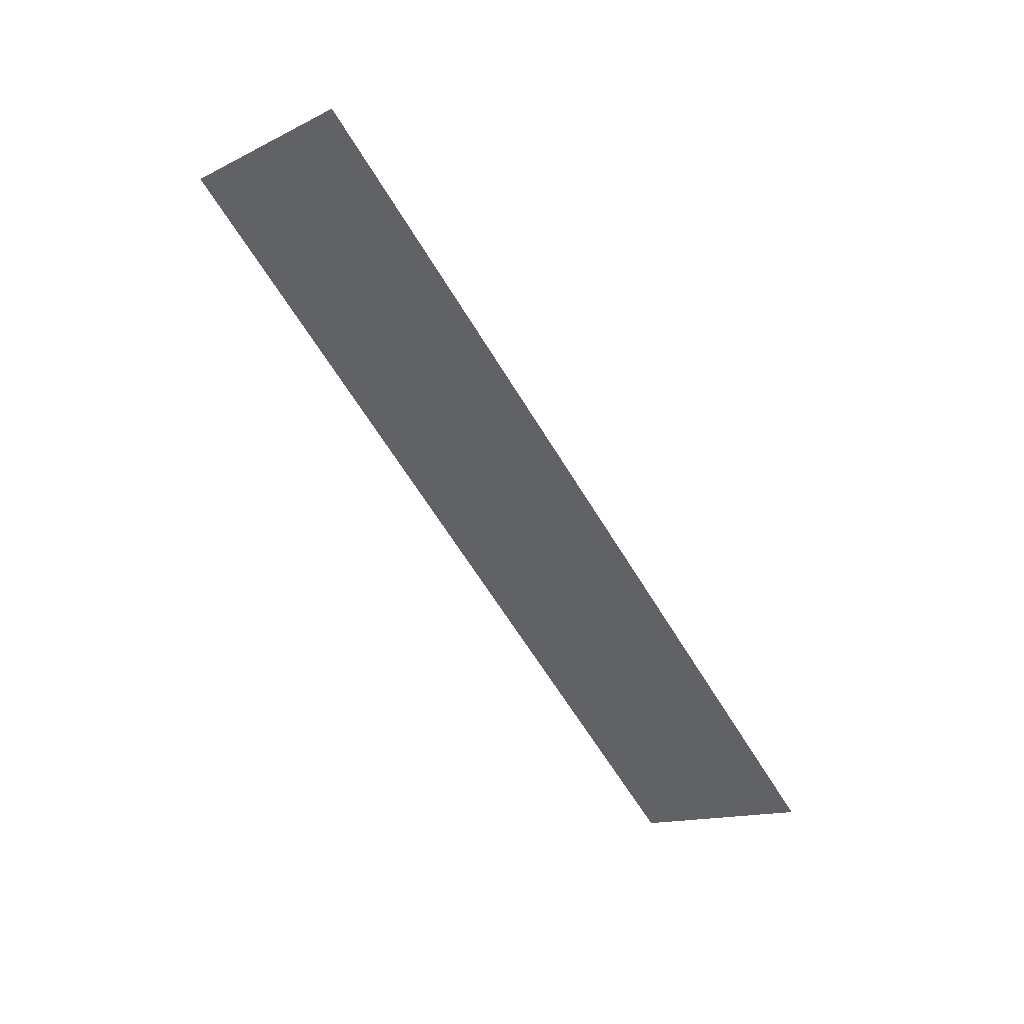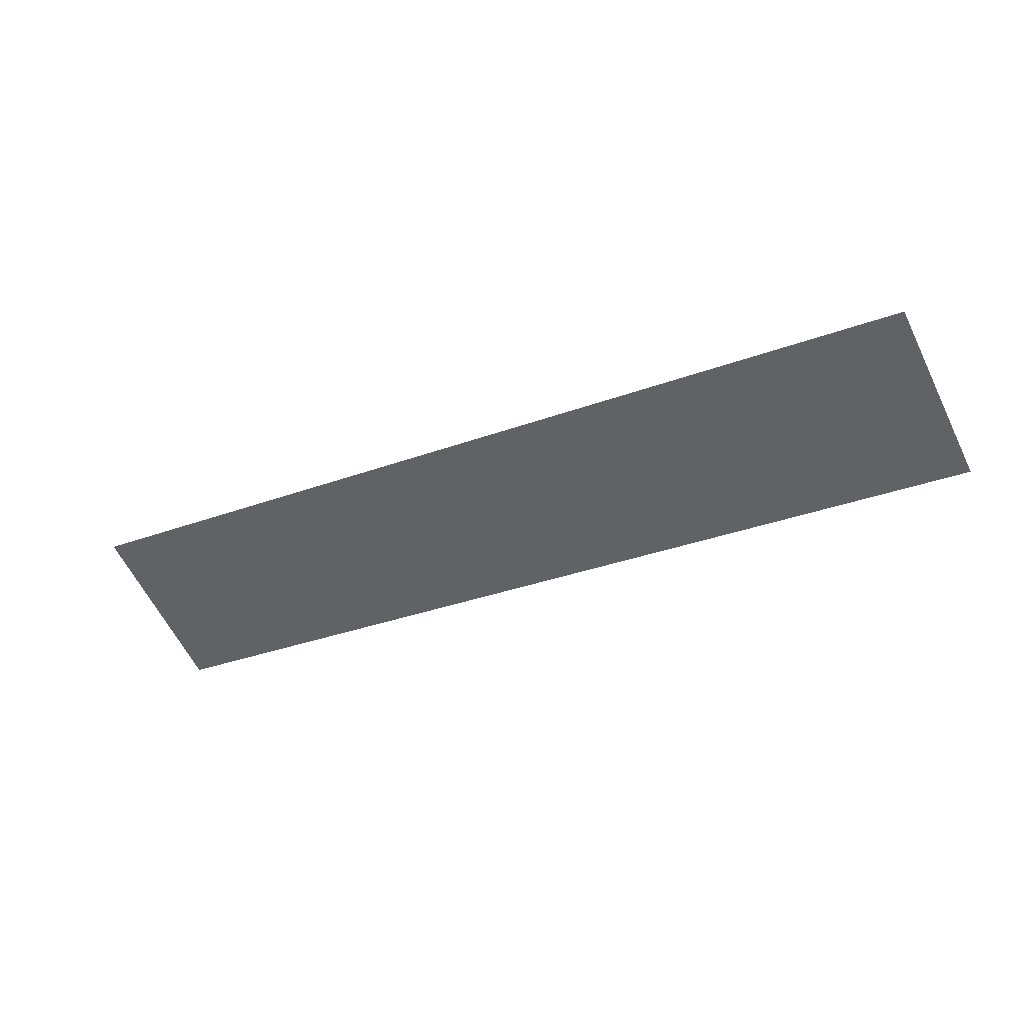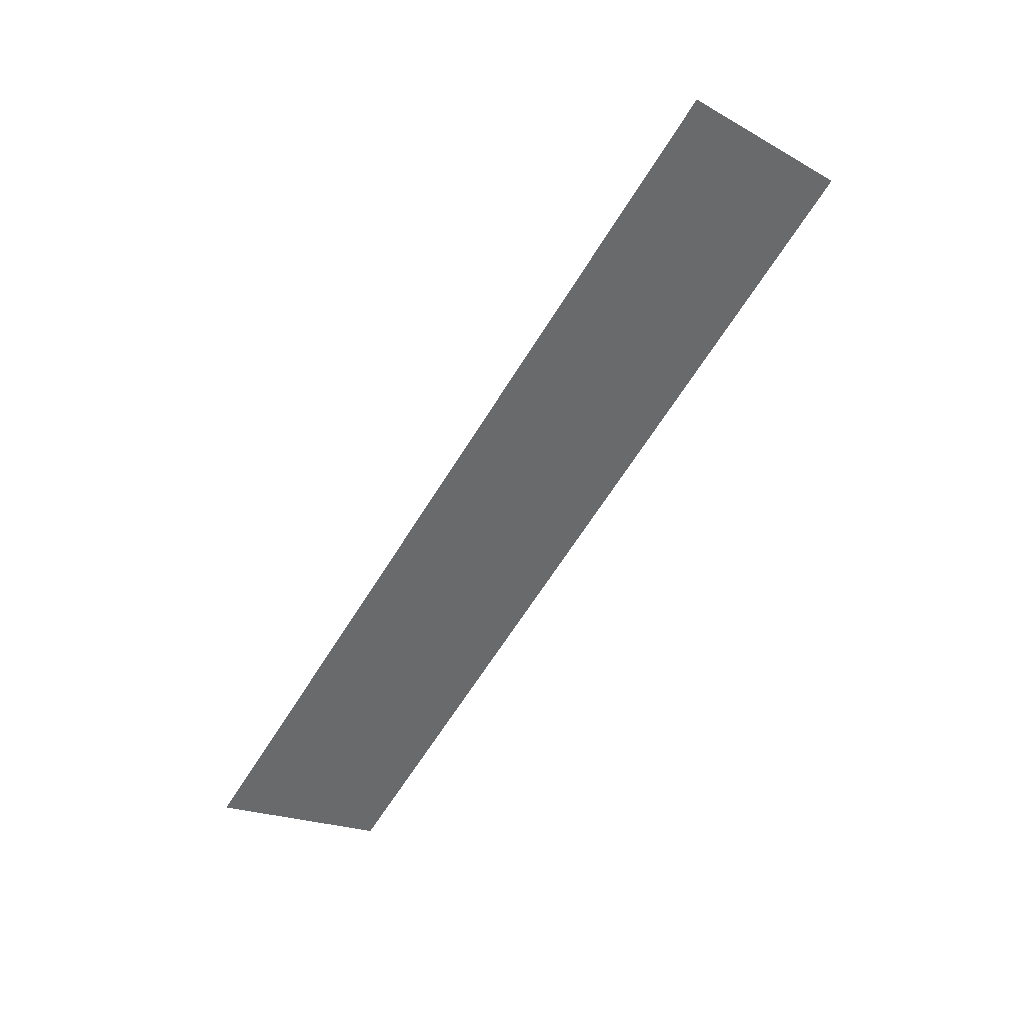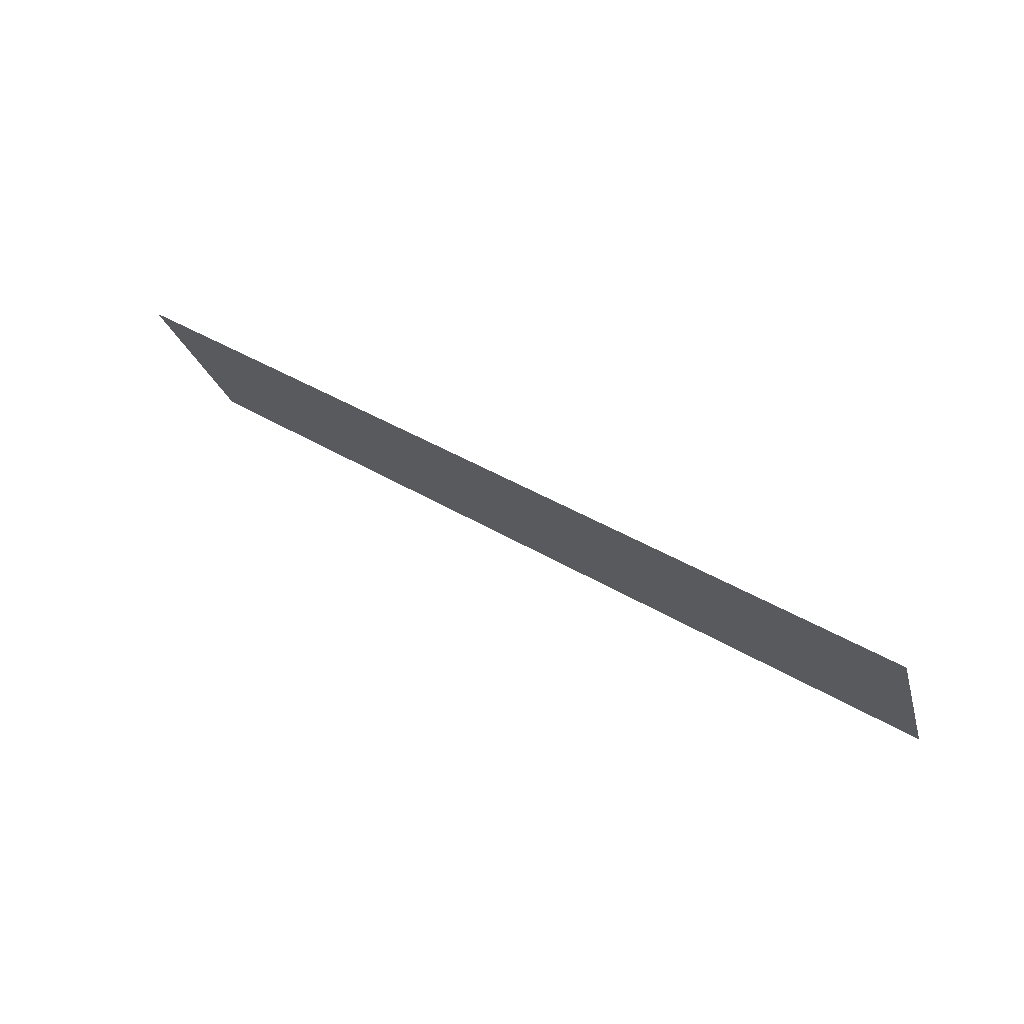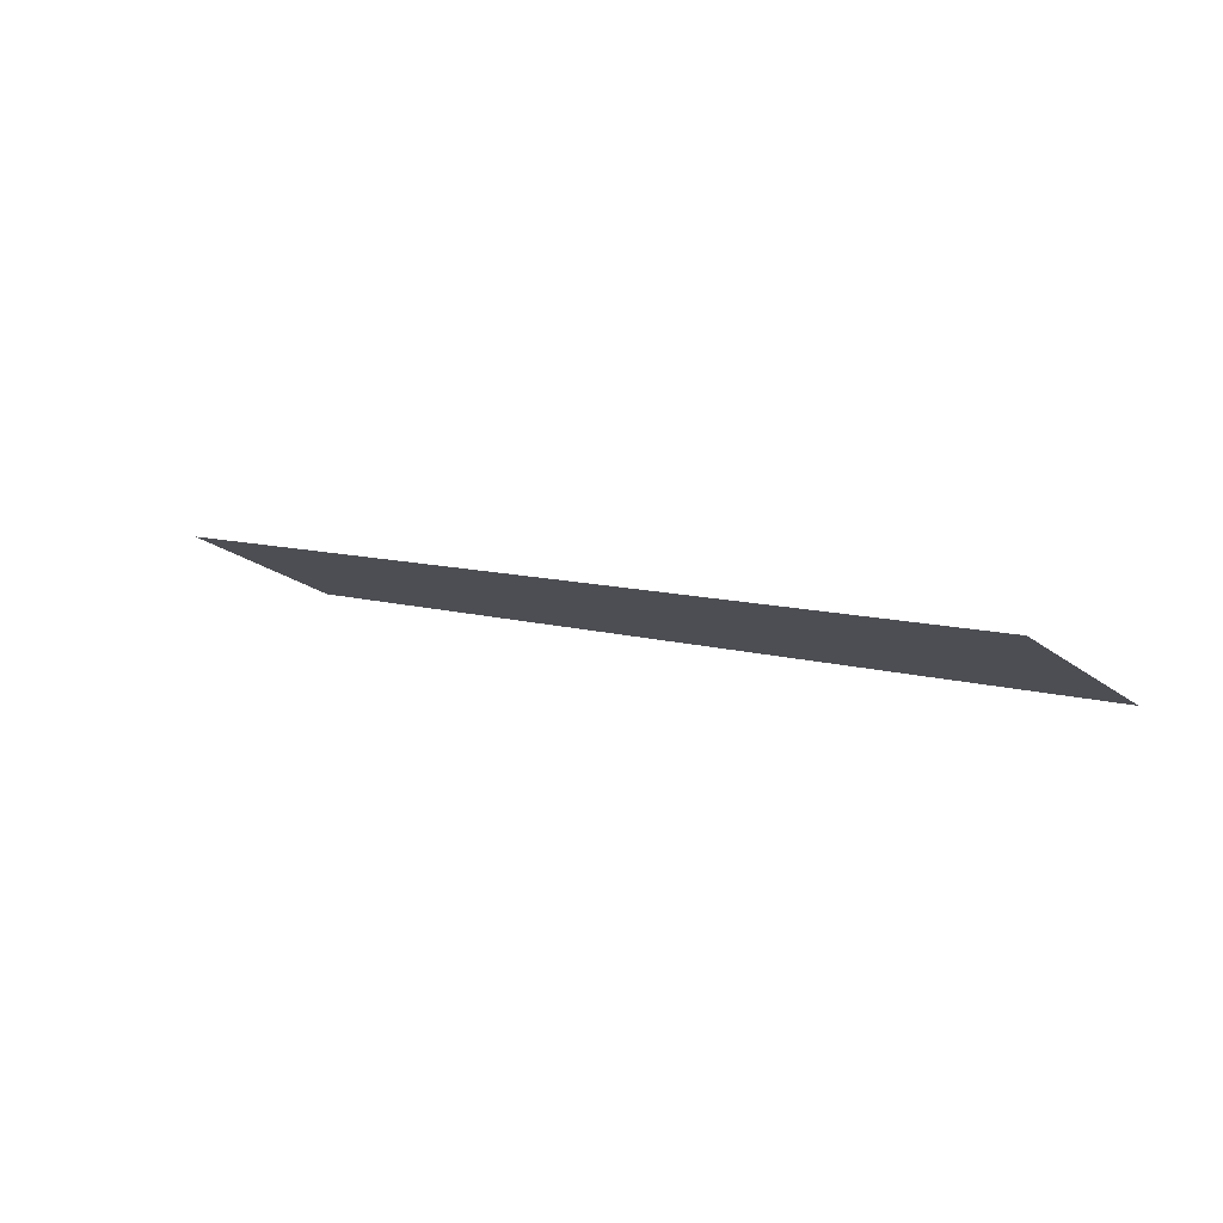
<metadata>
{"format":"obj","ext":"obj","renderer":"f3d","projection":"perspective","resolution":1024,"background":"white","views":[{"elev":-60.4,"azim":121.3,"up":"+Z"},{"elev":-26.4,"azim":27.1,"up":"+Z"},{"elev":-68.9,"azim":-122.1,"up":"+Z"},{"elev":40.2,"azim":-146.0,"up":"+Y"},{"elev":13.4,"azim":39.4,"up":"+Z"}]}
</metadata>
<code>
g ENV_S05_FB_Drain_MO
v 4.694 7.27 -48.11
v 0.1172 7.271 -48.33
v 0.1181 8.137 -48.78
v 4.738 8.137 -48.55
g ENV_S05_FB_Drain_MO_0
f 3 2 1
f 4 3 1

</code>
